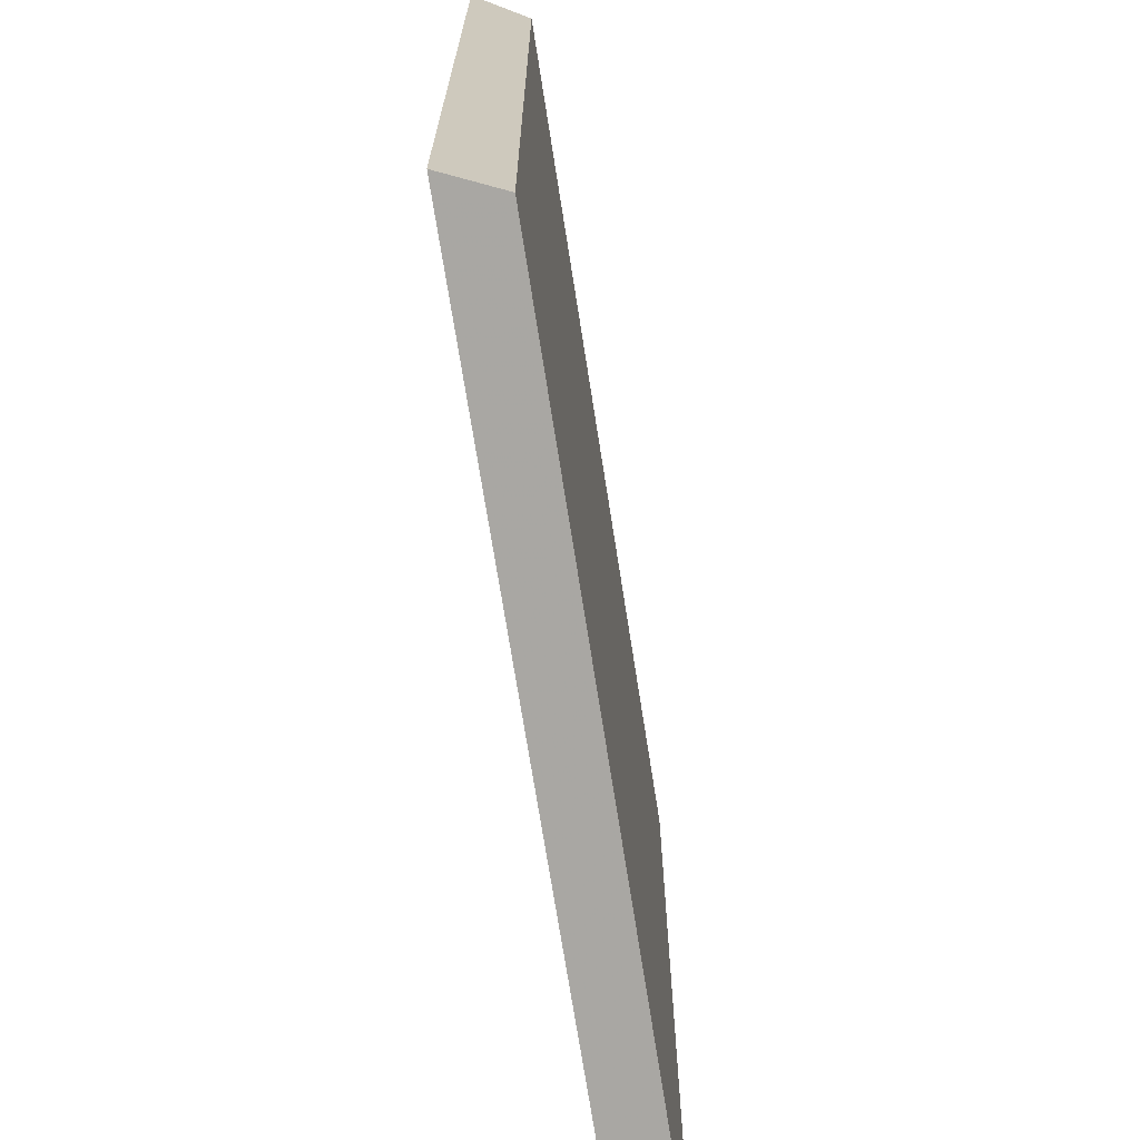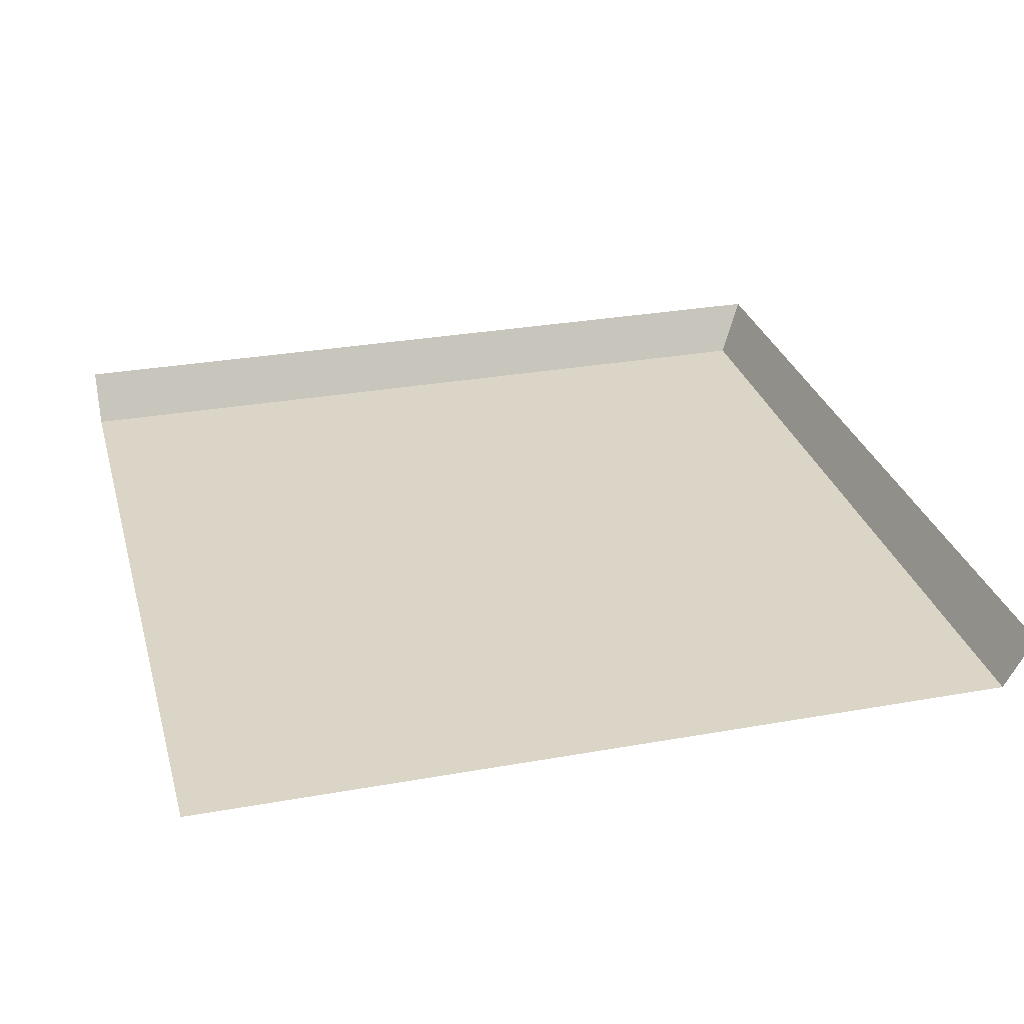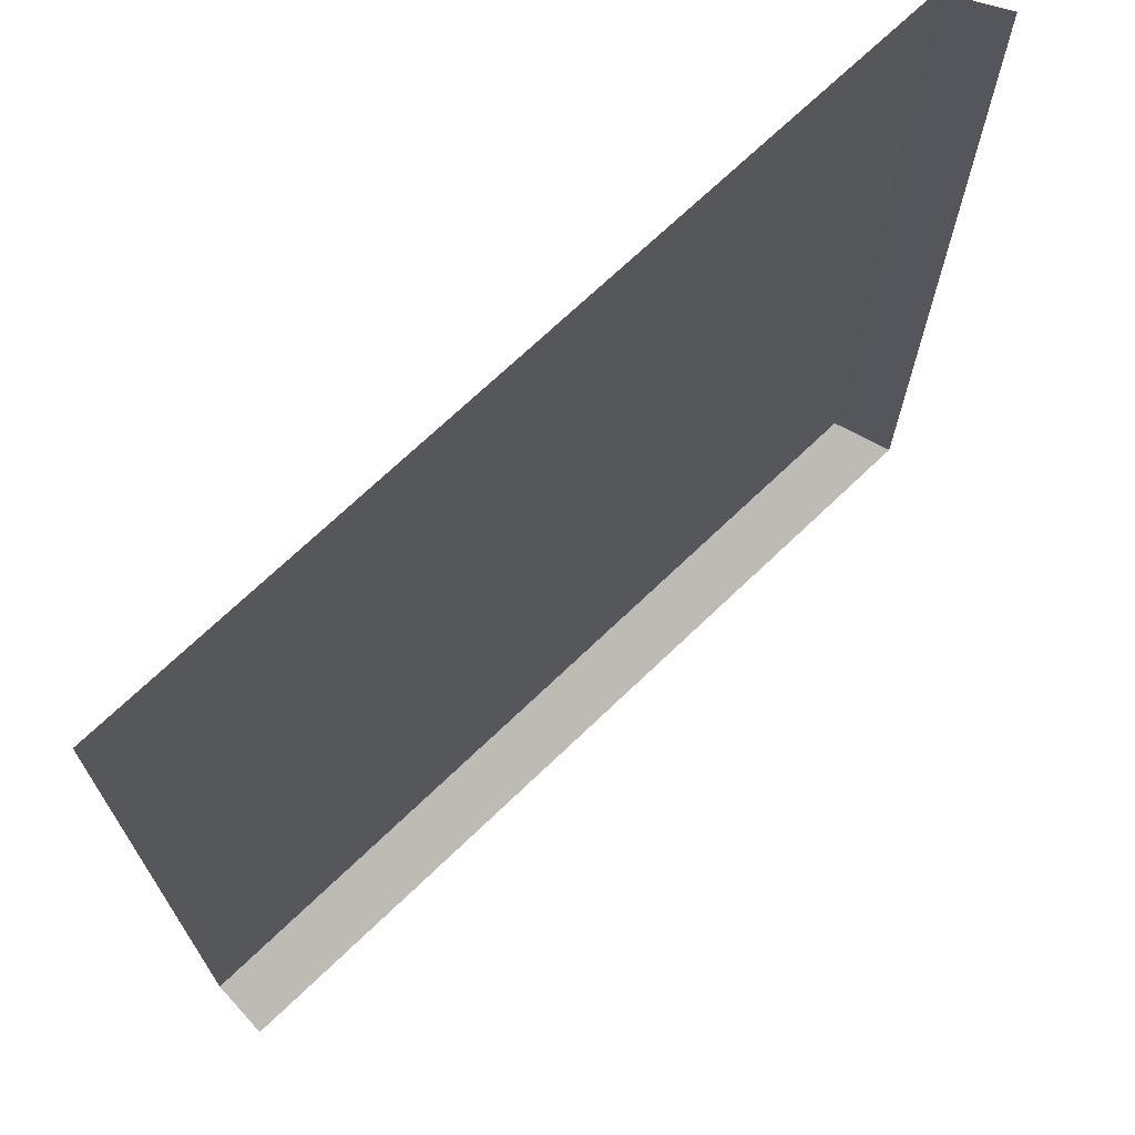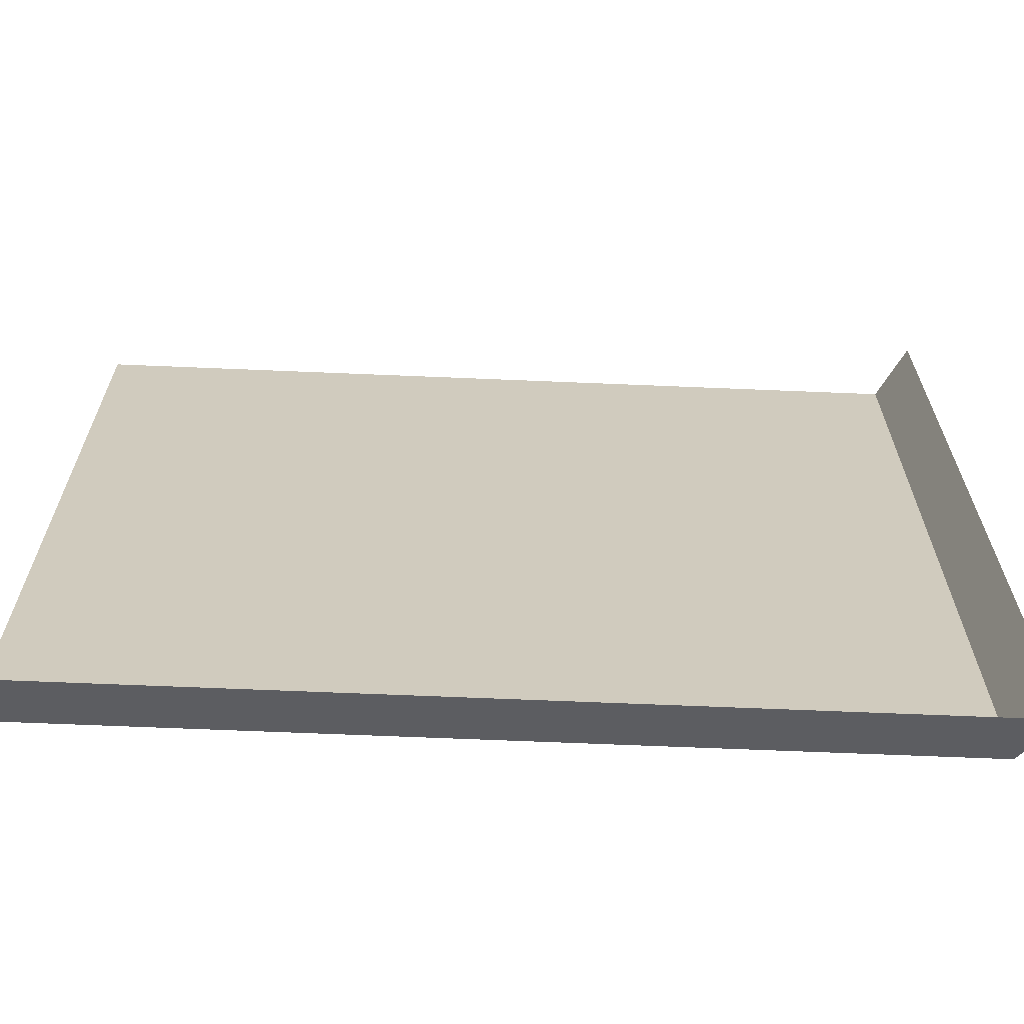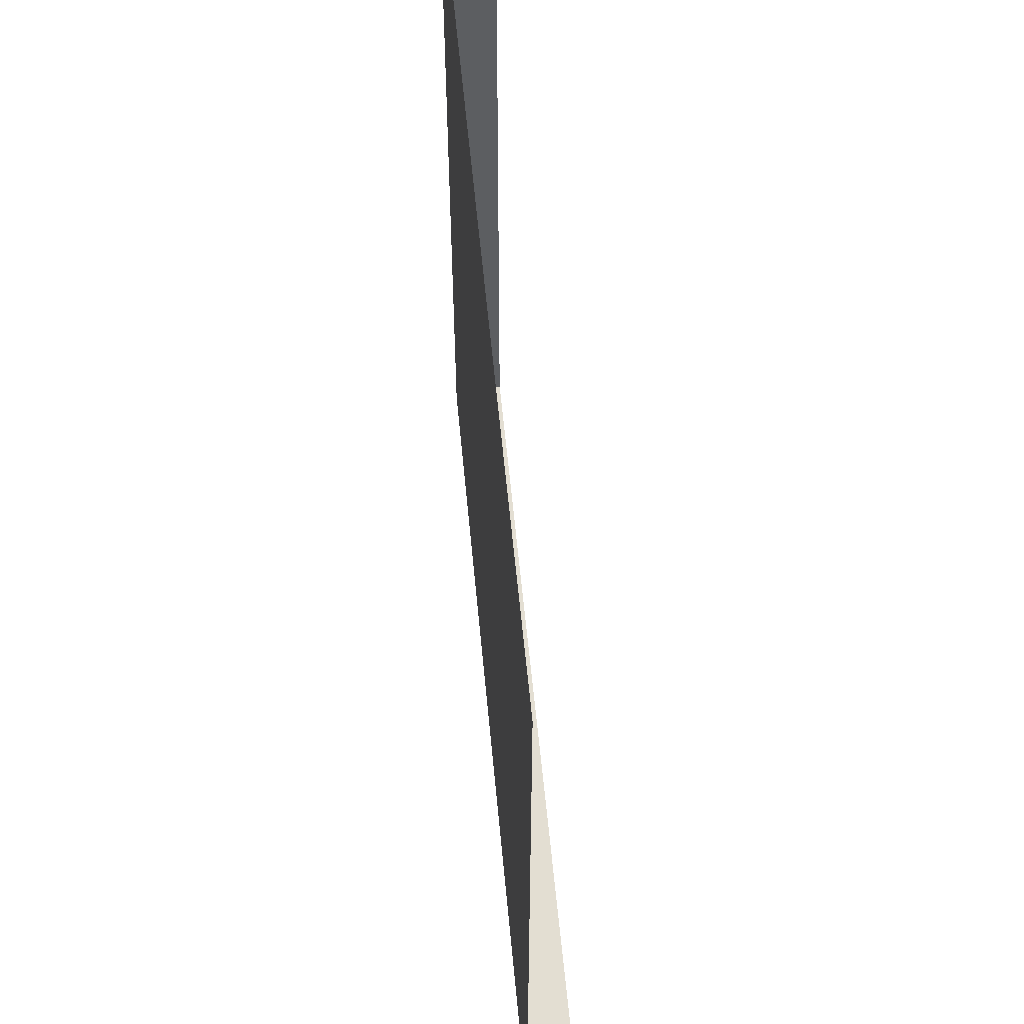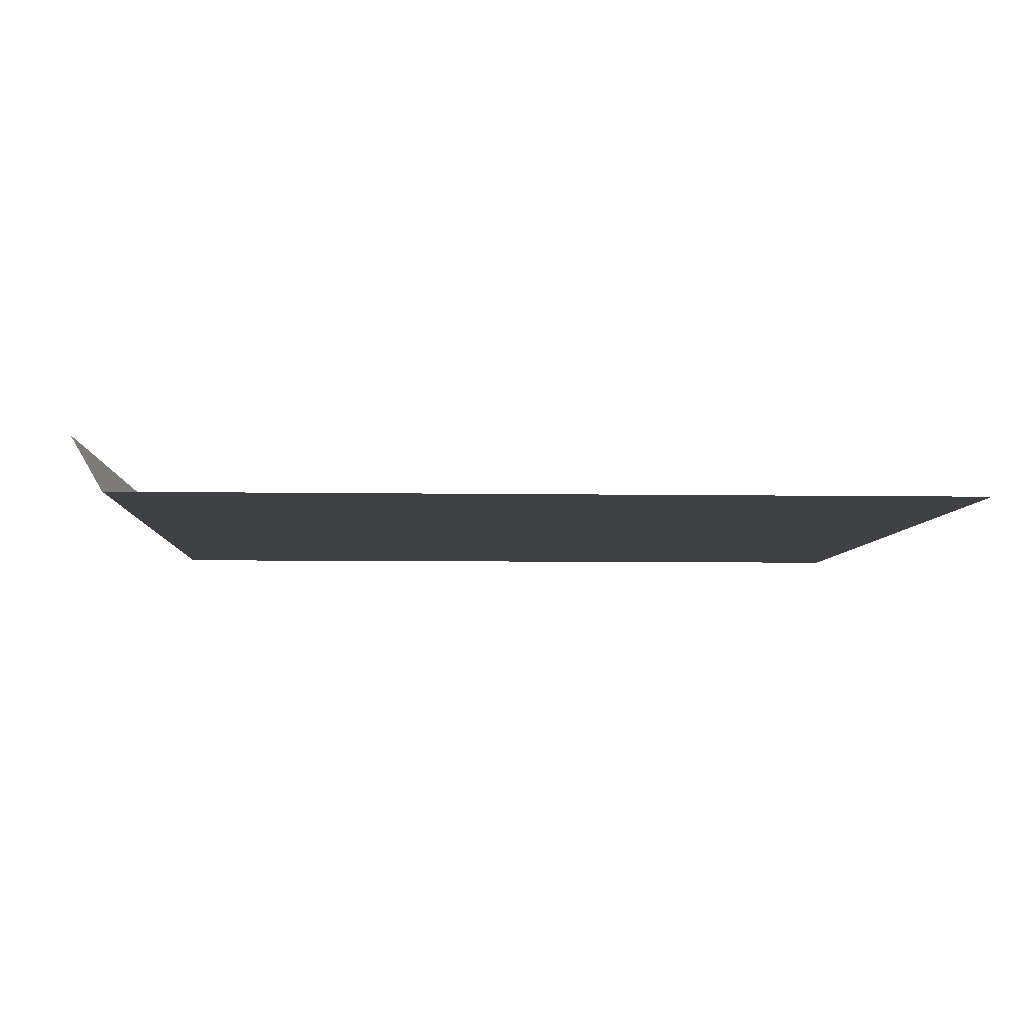
<metadata>
{"format":"obj","ext":"obj","renderer":"f3d","projection":"perspective","resolution":1024,"background":"white","views":[{"elev":-71.1,"azim":-81.1,"up":"+Z"},{"elev":29.5,"azim":75.2,"up":"+Y"},{"elev":70.6,"azim":136.2,"up":"+Z"},{"elev":-66.9,"azim":177.6,"up":"+Z"},{"elev":58.9,"azim":84.6,"up":"+Z"},{"elev":-5.7,"azim":-3.0,"up":"+Y"}]}
</metadata>
<code>
v 0.5 -0.05469 -0.3672
v 0.5 -0.05469 0.5
v -0.3672 -0.05469 -0.3672
v 0.5 0 -0.3984
v -0.3984 0 -0.3984
v -0.3672 -0.05469 0.5
v -0.3984 0 0.5
f 1 2 3
f 6 3 2
f 1 3 4
f 4 3 5
f 5 3 6
f 5 6 7

</code>
